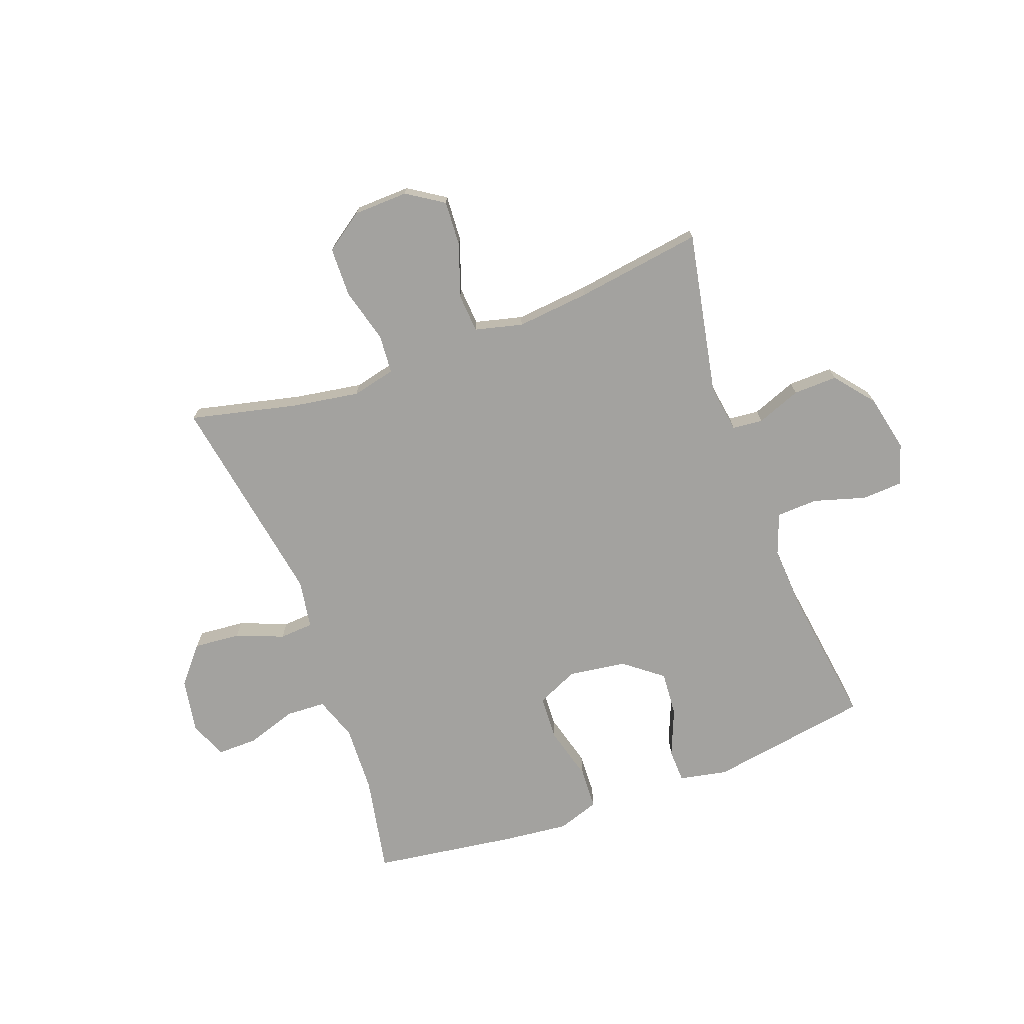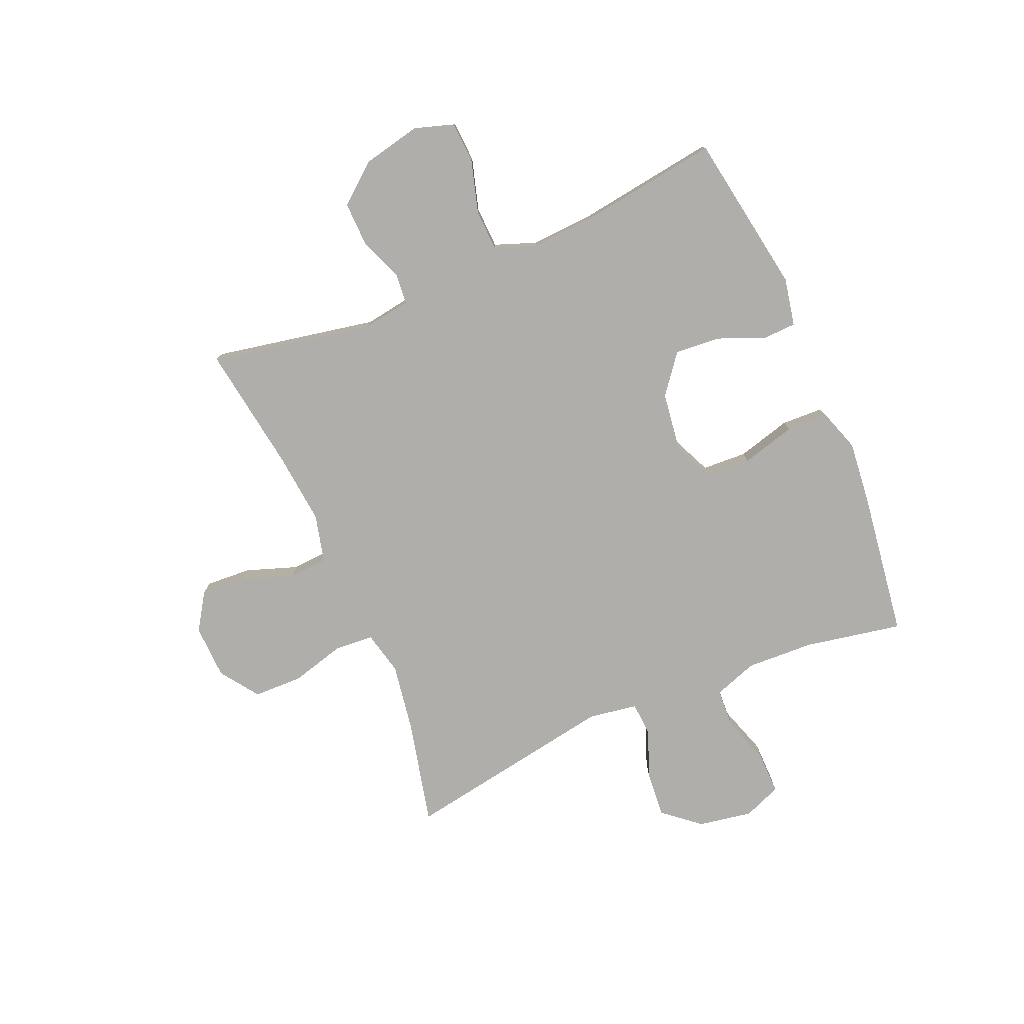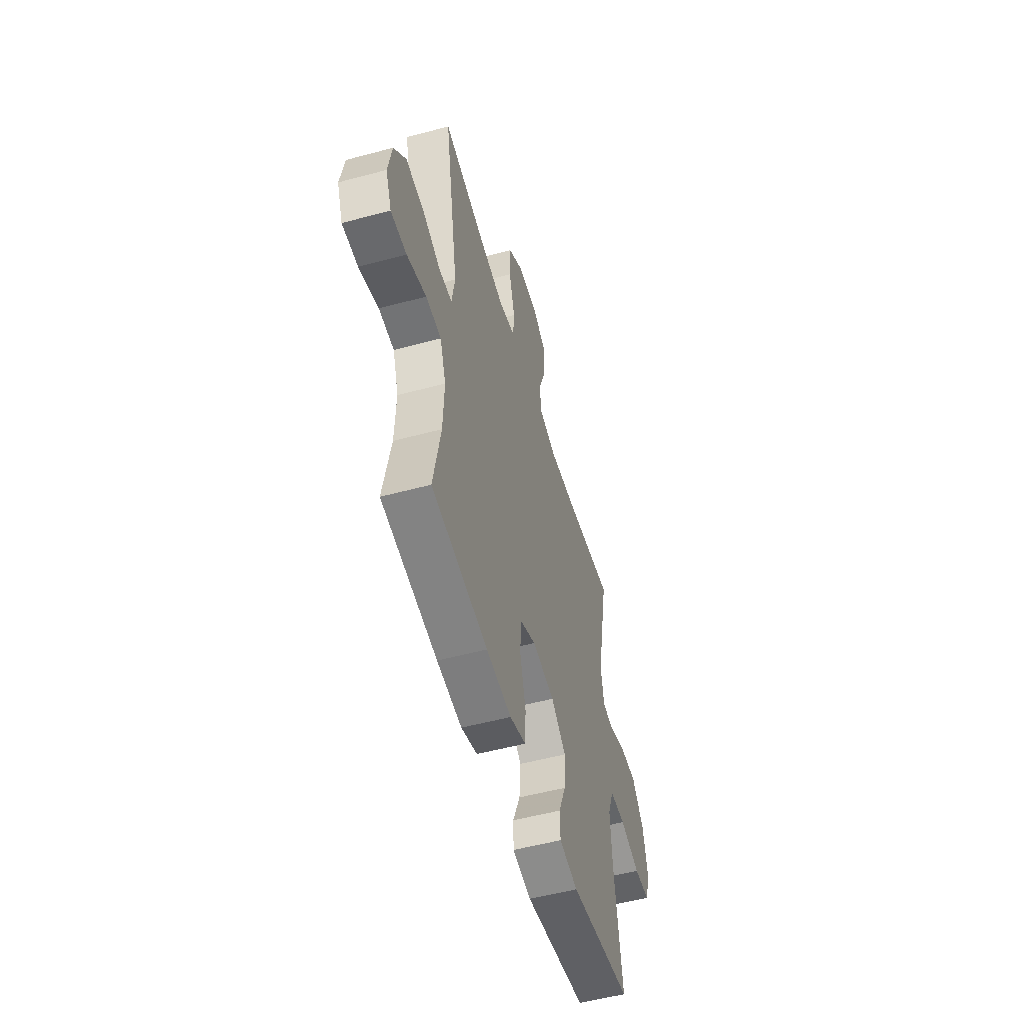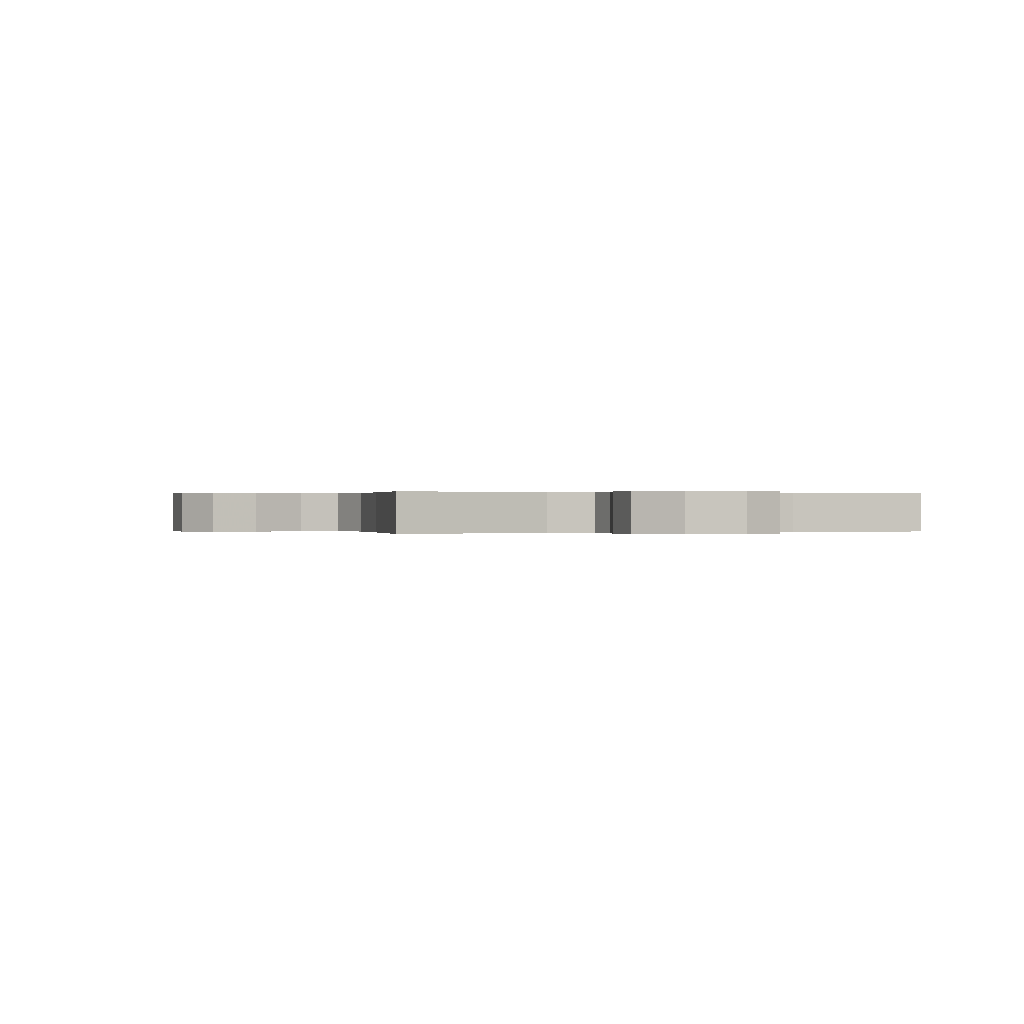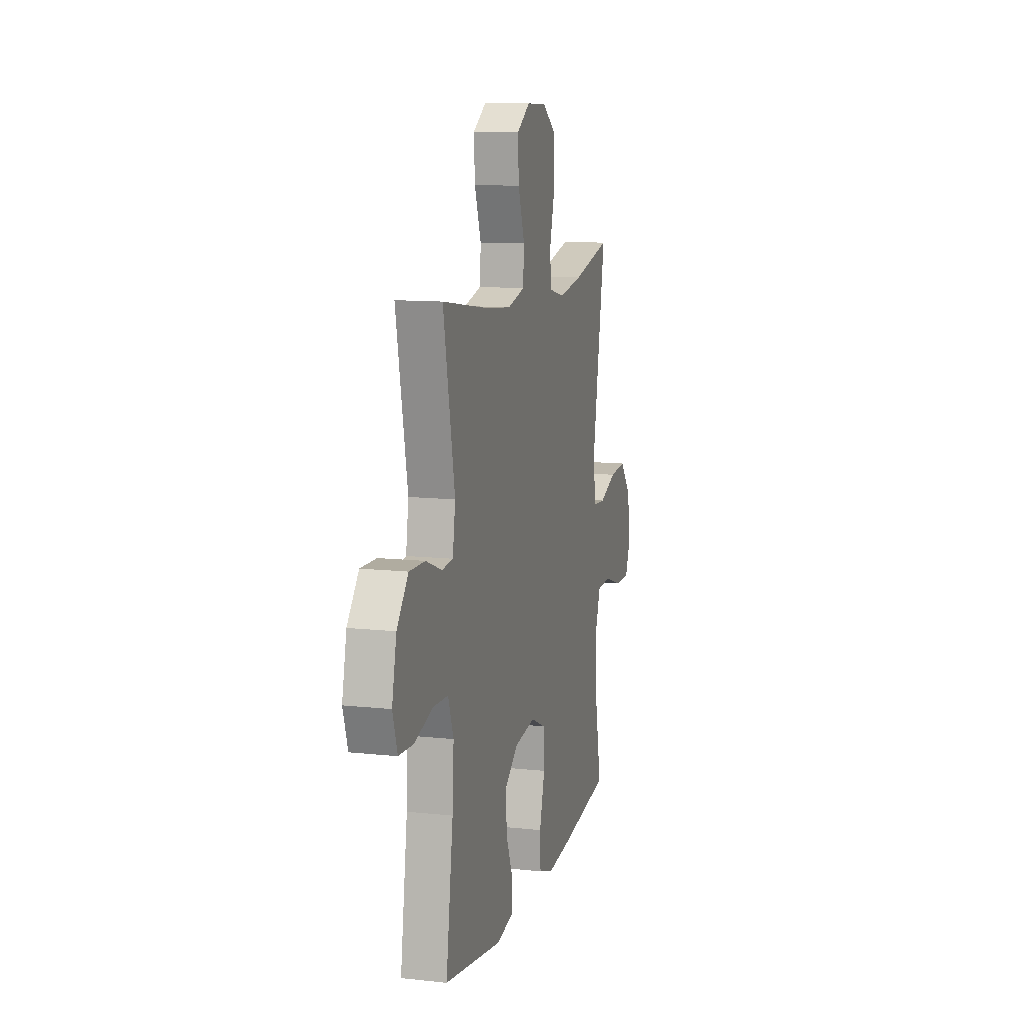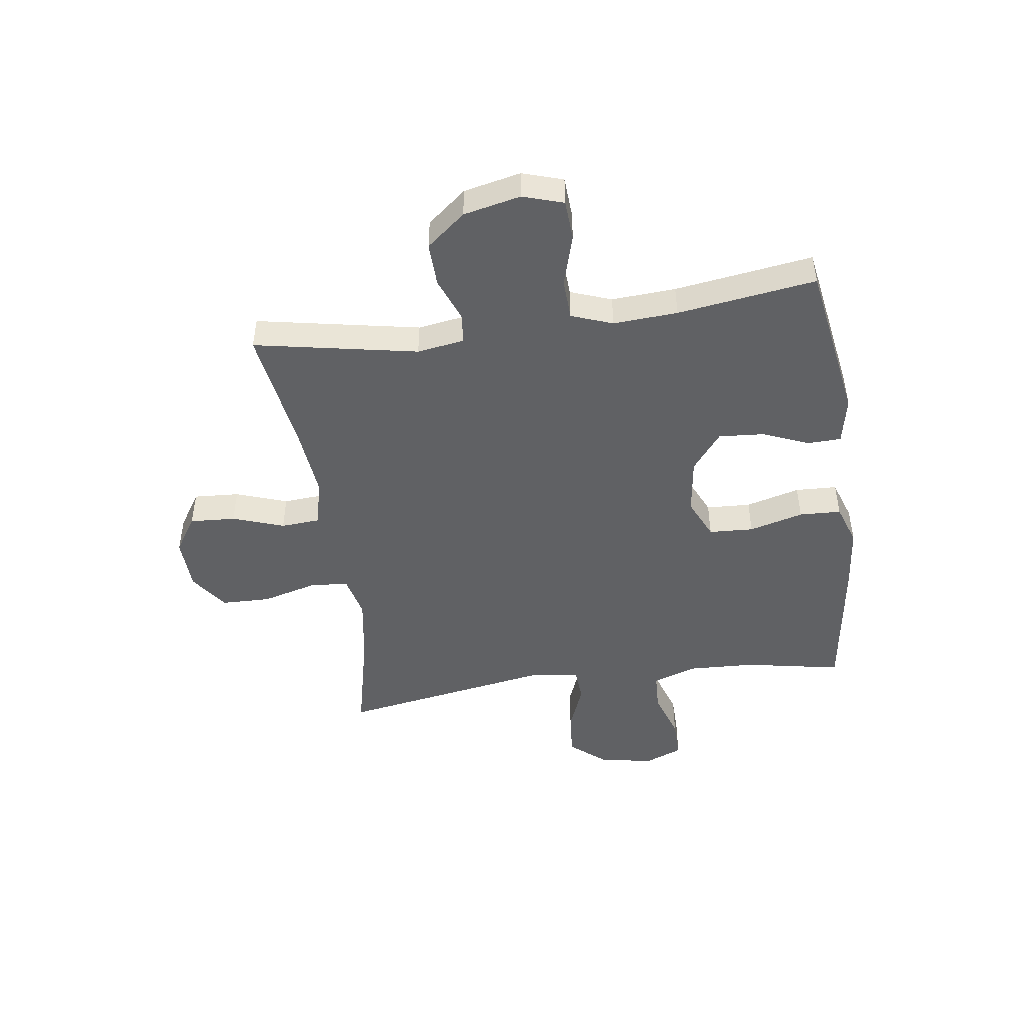
<metadata>
{"format":"obj","ext":"obj","renderer":"f3d","projection":"perspective","resolution":1024,"background":"white","views":[{"elev":-72.6,"azim":20.2,"up":"+Y"},{"elev":-77.7,"azim":113.2,"up":"+Y"},{"elev":-53.6,"azim":-74.0,"up":"+Z"},{"elev":0.1,"azim":69.0,"up":"+Y"},{"elev":11.3,"azim":105.0,"up":"+Z"},{"elev":-46.9,"azim":98.1,"up":"+Y"}]}
</metadata>
<code>
v -0.5 0.07 -0.5
v -0.467 0.07 -0.327
v -0.462 0.07 -0.207
v -0.489 0.07 -0.13
v -0.559 0.07 -0.127
v -0.647 0.07 -0.156
v -0.719 0.07 -0.157
v -0.746 0.07 -0.09
v -0.729 0.07 0.006
v -0.675 0.07 0.07
v -0.593 0.07 0.063
v -0.509 0.07 0.03
v -0.449 0.07 0.034
v -0.435 0.07 0.12
v -0.5 0.07 0.5
v -0.31 0.07 0.456
v -0.192 0.07 0.437
v -0.115 0.07 0.455
v -0.11 0.07 0.524
v -0.136 0.07 0.62
v -0.134 0.07 0.707
v -0.066 0.07 0.755
v 0.03 0.07 0.758
v 0.095 0.07 0.716
v 0.09 0.07 0.635
v 0.058 0.07 0.544
v 0.063 0.07 0.475
v 0.147 0.07 0.454
v 0.277 0.07 0.467
v 0.5 0.07 0.5
v 0.444 0.07 0.211
v 0.457 0.07 0.127
v 0.511 0.07 0.122
v 0.589 0.07 0.152
v 0.667 0.07 0.154
v 0.723 0.07 0.085
v 0.745 0.07 -0.016
v 0.722 0.07 -0.088
v 0.65 0.07 -0.092
v 0.558 0.07 -0.065
v 0.485 0.07 -0.068
v 0.458 0.07 -0.141
v 0.465 0.07 -0.255
v 0.5 0.07 -0.5
v 0.215 0.07 -0.547
v 0.13 0.07 -0.53
v 0.128 0.07 -0.471
v 0.162 0.07 -0.388
v 0.168 0.07 -0.308
v 0.1 0.07 -0.255
v -0.002 0.07 -0.241
v -0.075 0.07 -0.274
v -0.079 0.07 -0.353
v -0.053 0.07 -0.449
v -0.056 0.07 -0.523
v -0.13 0.07 -0.548
v -0.244 0.07 -0.536
v -0.5 0 -0.5
v -0.467 0 -0.327
v -0.462 0 -0.207
v -0.489 0 -0.13
v -0.559 0 -0.127
v -0.647 0 -0.156
v -0.719 0 -0.157
v -0.746 0 -0.09
v -0.729 0 0.006
v -0.675 0 0.07
v -0.593 0 0.063
v -0.509 0 0.03
v -0.449 0 0.034
v -0.435 0 0.12
v -0.5 0 0.5
v -0.31 0 0.456
v -0.192 0 0.437
v -0.115 0 0.455
v -0.11 0 0.524
v -0.136 0 0.62
v -0.134 0 0.707
v -0.066 0 0.755
v 0.03 0 0.758
v 0.095 0 0.716
v 0.09 0 0.635
v 0.058 0 0.544
v 0.063 0 0.475
v 0.147 0 0.454
v 0.277 0 0.467
v 0.5 0 0.5
v 0.444 0 0.211
v 0.457 0 0.127
v 0.511 0 0.122
v 0.589 0 0.152
v 0.667 0 0.154
v 0.723 0 0.085
v 0.745 0 -0.016
v 0.722 0 -0.088
v 0.65 0 -0.092
v 0.558 0 -0.065
v 0.485 0 -0.068
v 0.458 0 -0.141
v 0.465 0 -0.255
v 0.5 0 -0.5
v 0.215 0 -0.547
v 0.13 0 -0.53
v 0.128 0 -0.471
v 0.162 0 -0.388
v 0.168 0 -0.308
v 0.1 0 -0.255
v -0.002 0 -0.241
v -0.075 0 -0.274
v -0.079 0 -0.353
v -0.053 0 -0.449
v -0.056 0 -0.523
v -0.13 0 -0.548
v -0.244 0 -0.536
f 57 1 2
f 56 57 2
f 55 56 2
f 54 55 2
f 53 54 2
f 52 53 2 3
f 51 52 3 4
f 50 51 4
f 46 47 48
f 45 46 48
f 44 45 48
f 43 44 48
f 42 43 48 49
f 41 42 49 50
f 38 39 40
f 37 38 40
f 36 37 40
f 35 36 40
f 34 35 40
f 33 34 40
f 32 33 40 41
f 41 50 4
f 32 41 4
f 31 32 4
f 24 25 26
f 23 24 26
f 22 23 26
f 21 22 26
f 20 21 26
f 19 20 26
f 18 19 26 27
f 17 18 27 28
f 14 15 16
f 13 14 16 17
f 10 11 12
f 9 10 12
f 8 9 12
f 7 8 12
f 6 7 12
f 5 6 12
f 5 12 13
f 4 5 13
f 31 4 13
f 30 31 13
f 29 30 13
f 13 17 28
f 13 28 29
f 59 58 114
f 59 114 113
f 59 113 112
f 59 112 111
f 59 111 110
f 60 59 110 109
f 61 60 109 108
f 61 108 107
f 105 104 103
f 105 103 102
f 105 102 101
f 105 101 100
f 106 105 100 99
f 107 106 99 98
f 97 96 95
f 97 95 94
f 97 94 93
f 97 93 92
f 97 92 91
f 97 91 90
f 98 97 90 89
f 61 107 98
f 61 98 89
f 61 89 88
f 83 82 81
f 83 81 80
f 83 80 79
f 83 79 78
f 83 78 77
f 83 77 76
f 84 83 76 75
f 85 84 75 74
f 73 72 71
f 74 73 71 70
f 69 68 67
f 69 67 66
f 69 66 65
f 69 65 64
f 69 64 63
f 69 63 62
f 70 69 62
f 70 62 61
f 70 61 88
f 70 88 87
f 70 87 86
f 85 74 70
f 86 85 70
f 1 58 59 2
f 2 59 60 3
f 3 60 61 4
f 4 61 62 5
f 5 62 63 6
f 6 63 64 7
f 7 64 65 8
f 8 65 66 9
f 9 66 67 10
f 10 67 68 11
f 11 68 69 12
f 12 69 70 13
f 13 70 71 14
f 14 71 72 15
f 15 72 73 16
f 16 73 74 17
f 17 74 75 18
f 18 75 76 19
f 19 76 77 20
f 20 77 78 21
f 21 78 79 22
f 22 79 80 23
f 23 80 81 24
f 24 81 82 25
f 25 82 83 26
f 26 83 84 27
f 27 84 85 28
f 28 85 86 29
f 29 86 87 30
f 30 87 88 31
f 31 88 89 32
f 32 89 90 33
f 33 90 91 34
f 34 91 92 35
f 35 92 93 36
f 36 93 94 37
f 37 94 95 38
f 38 95 96 39
f 39 96 97 40
f 40 97 98 41
f 41 98 99 42
f 42 99 100 43
f 43 100 101 44
f 44 101 102 45
f 45 102 103 46
f 46 103 104 47
f 47 104 105 48
f 48 105 106 49
f 49 106 107 50
f 50 107 108 51
f 51 108 109 52
f 52 109 110 53
f 53 110 111 54
f 54 111 112 55
f 55 112 113 56
f 56 113 114 57
f 57 114 58 1

</code>
